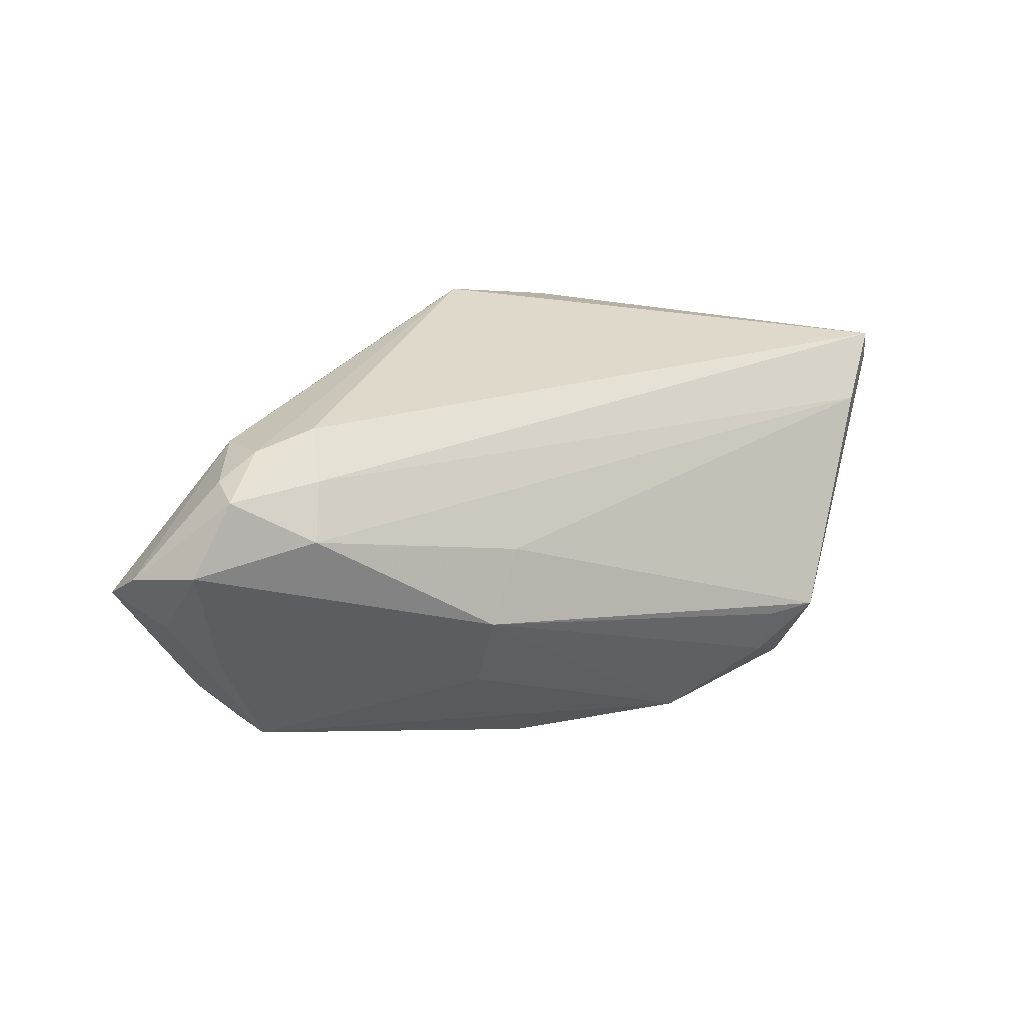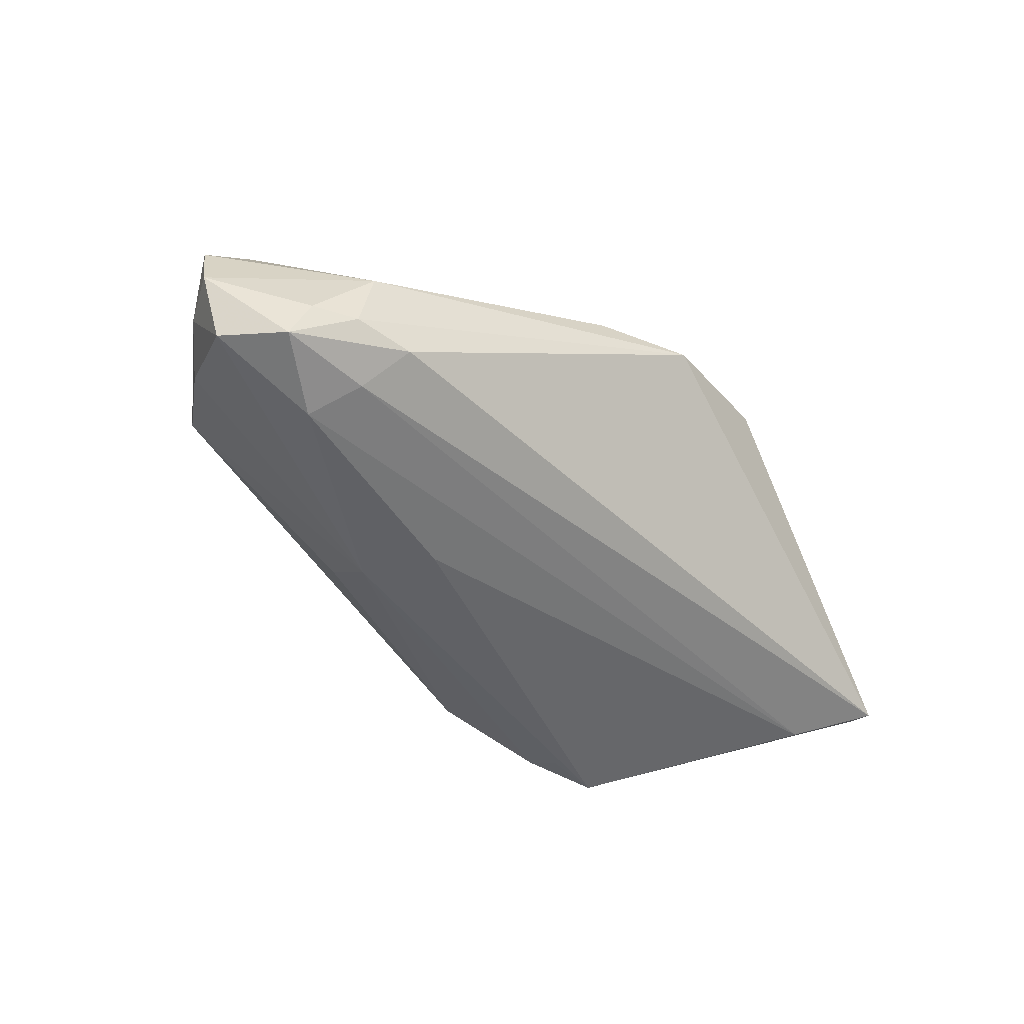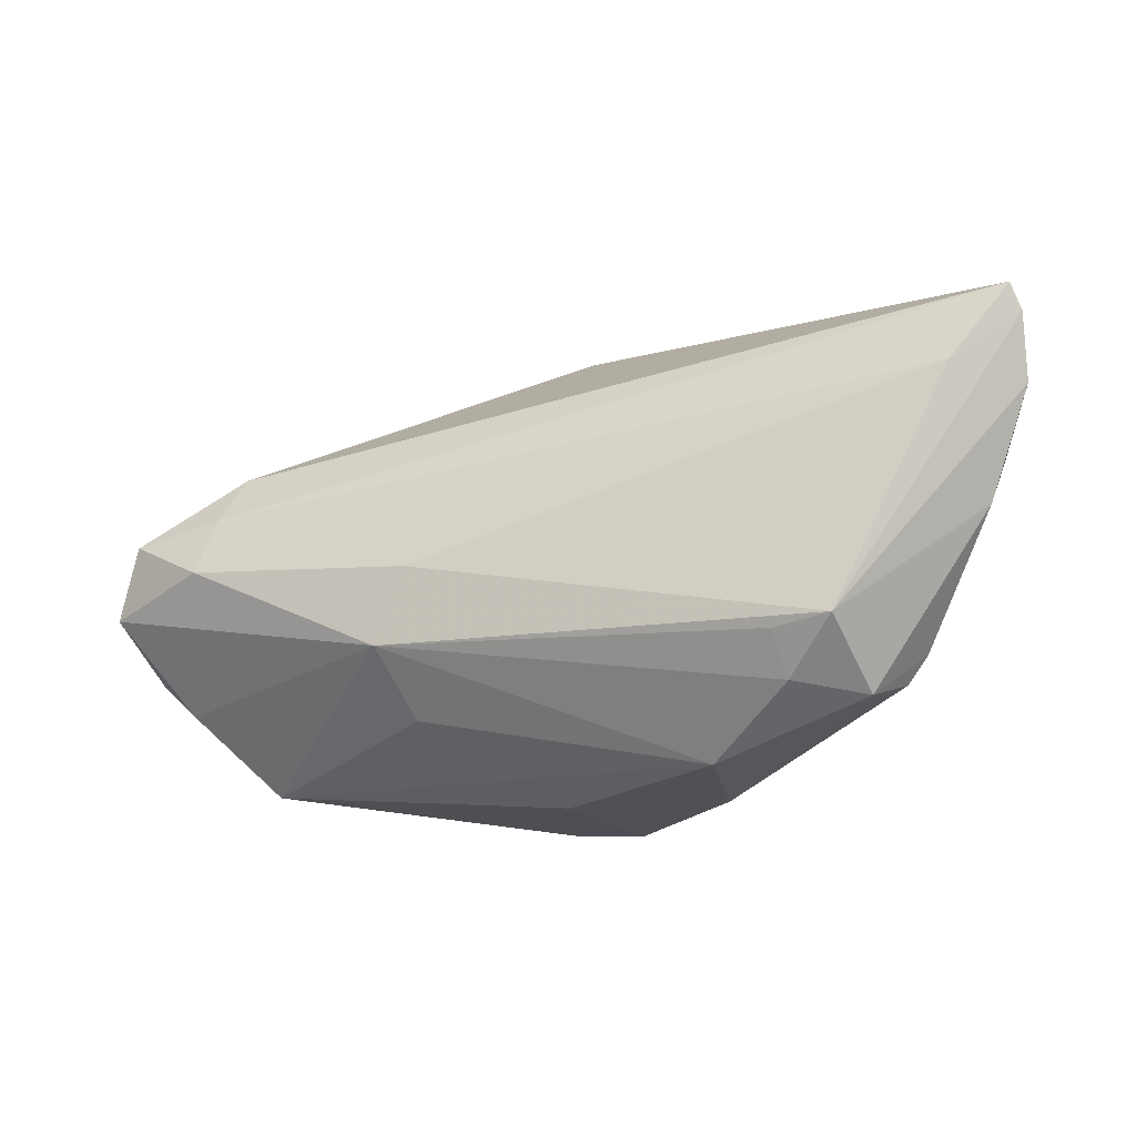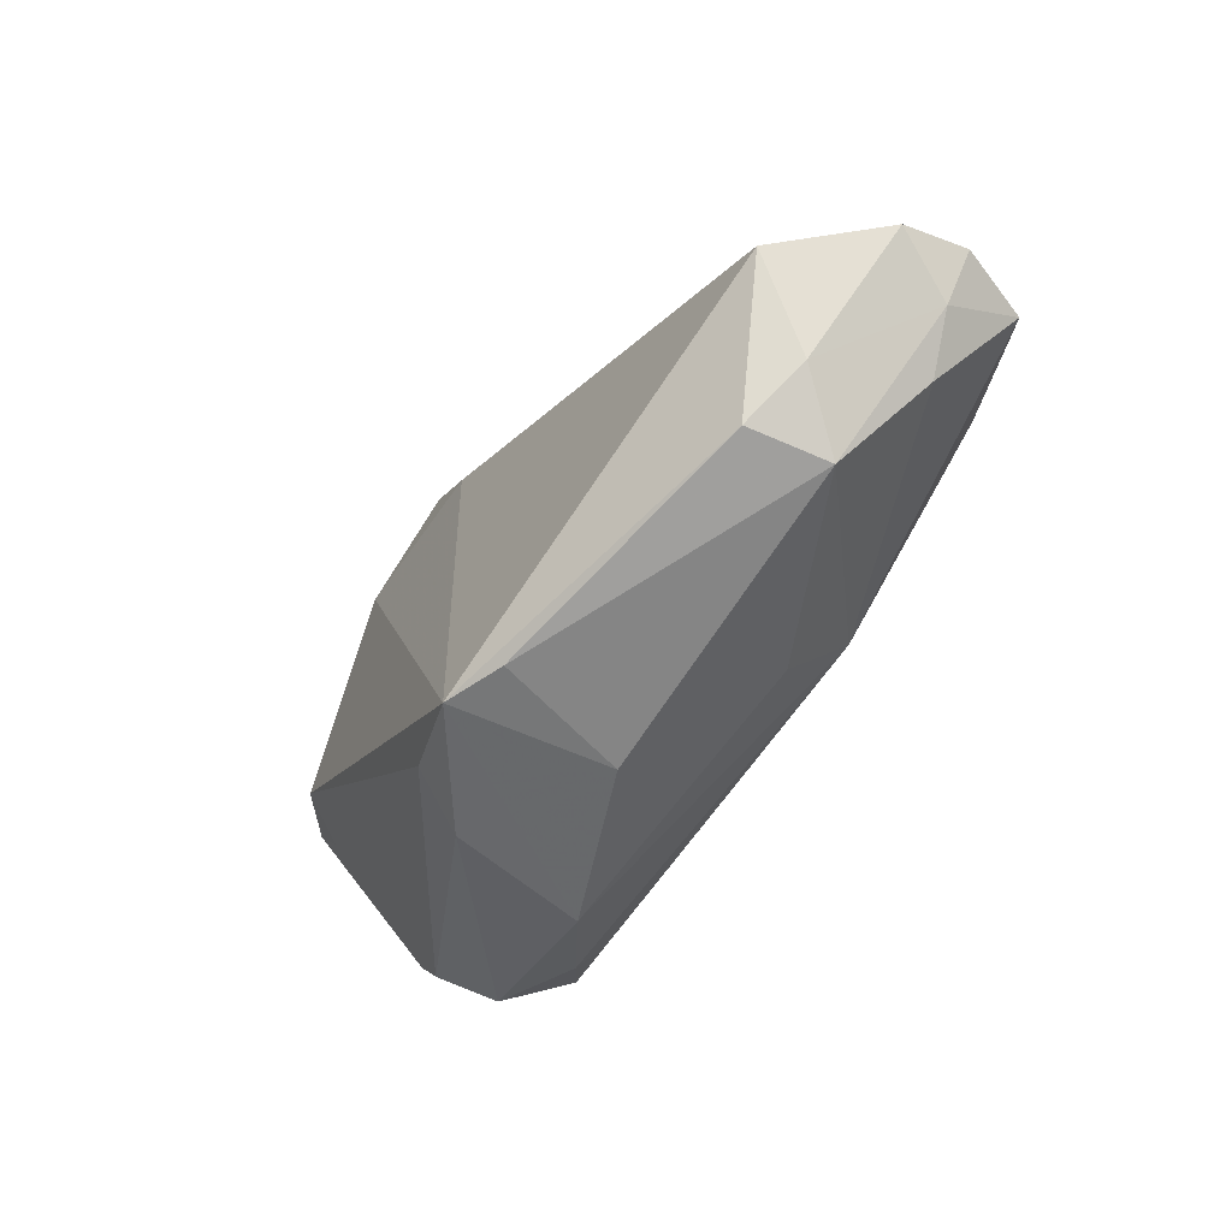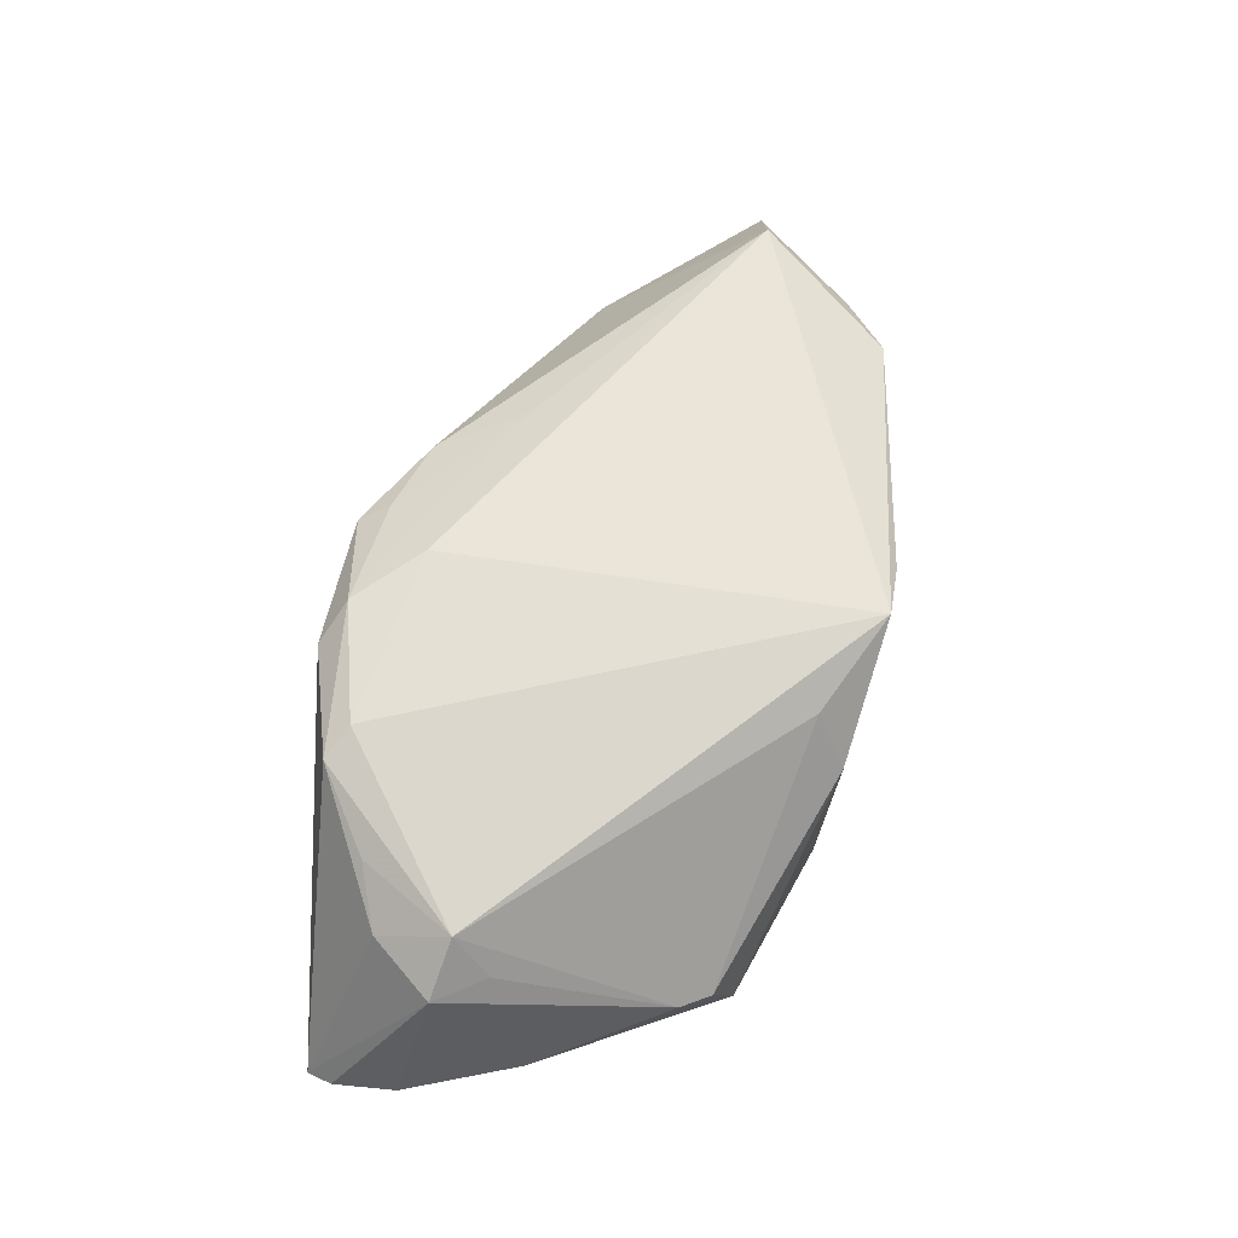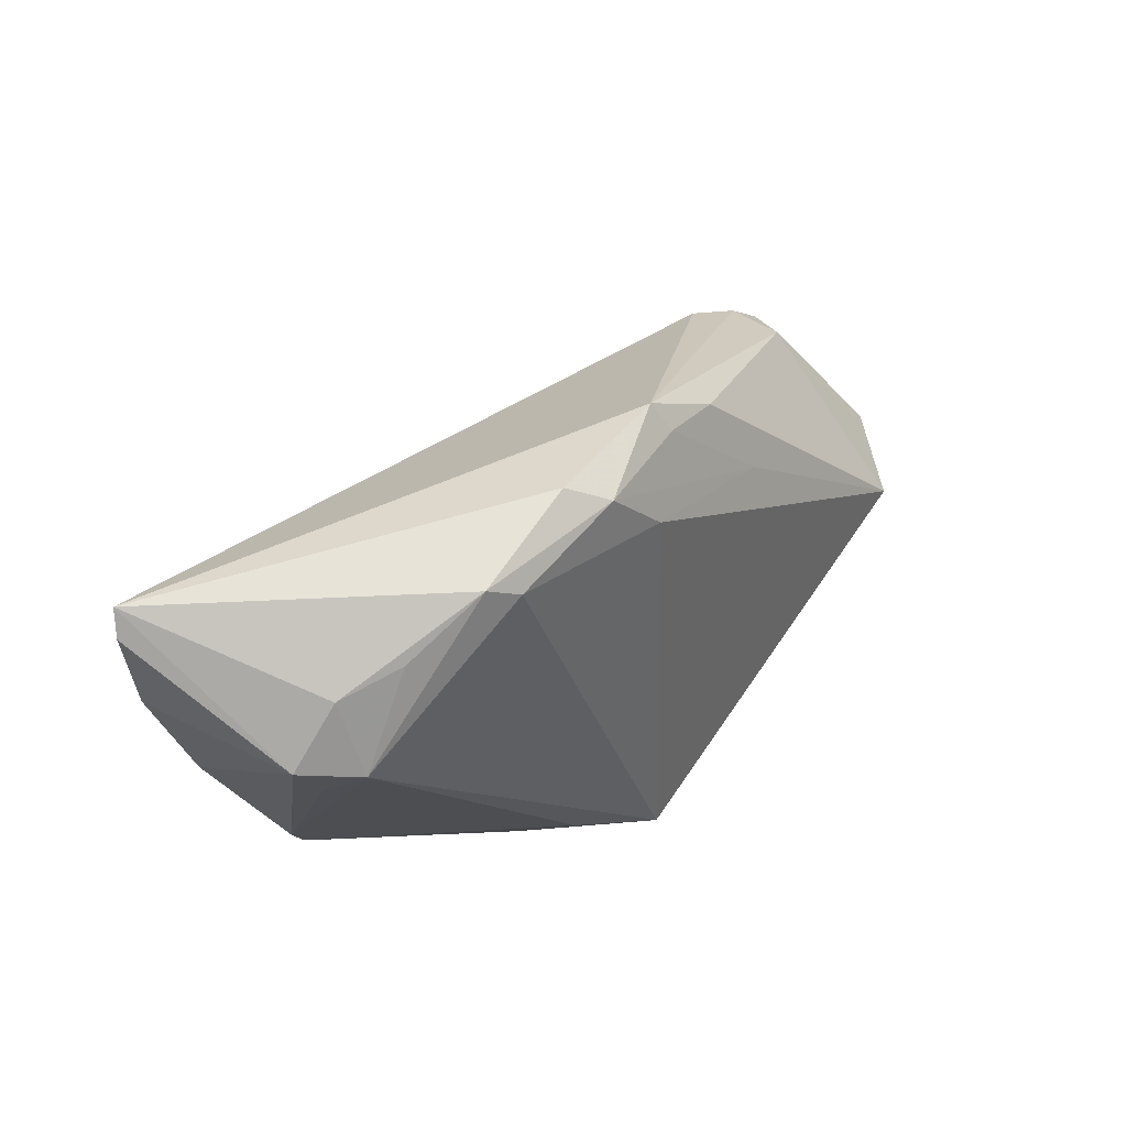
<metadata>
{"format":"obj","ext":"obj","renderer":"f3d","projection":"perspective","resolution":1024,"background":"white","views":[{"elev":3.5,"azim":143.9,"up":"+Y"},{"elev":-47.8,"azim":125.7,"up":"+Z"},{"elev":-14.9,"azim":-158.5,"up":"+Y"},{"elev":-59.6,"azim":57.0,"up":"+Y"},{"elev":64.5,"azim":-79.4,"up":"+Z"},{"elev":41.9,"azim":-46.9,"up":"+Y"}]}
</metadata>
<code>
v 0.00563 0.02913 0.01415
v -0.02954 -0.01384 -0.01987
v -0.03671 -0.0127 -0.02045
v 0.05 0.0107 -0.01225
v -0.05014 0.01722 -0.01524
v 0.04886 -0.02029 0.006374
v 0.0153 0.02645 0.01197
v 0.05271 -0.008763 0.01446
v -0.01421 0.03309 0.01518
v -0.03878 -0.02056 -0.01087
v 0.05998 -0.004235 -0.01503
v -0.04364 -0.01462 -0.002813
v -0.0001526 -0.03102 0.01903
v -0.009538 0.03028 0.01855
v 0.05255 -0.01606 -0.007377
v 0.05621 0.004775 -0.01714
v -0.04757 0.005953 0.009397
v -0.03839 0.02222 0.01438
v 0.06344 -0.004855 -0.005607
v 0.04263 0.01344 -0.01345
v 0.04303 -0.0263 -0.0007668
v 0.04607 -0.0001645 -0.01997
v -0.058 0.02381 -0.0102
v -0.0517 0.01203 0.009803
v -0.01915 -0.02719 -0.009686
v -0.001957 0.02265 0.01921
v 0.04892 0.01186 -0.003526
v -0.0155 -0.02873 0.008397
v 0.002132 -0.02997 -0.001225
v 0.0202 -0.01189 -0.02045
v 0.05502 0.007165 -0.01214
v -0.02468 0.02632 0.01887
v -0.05783 0.01574 -0.00786
v 0.02085 0.01509 0.01513
v -0.05265 0.001885 -0.00666
v -0.04126 -0.01823 -0.003577
v -0.02875 0.0286 0.0173
v -0.04569 0.01959 0.01089
v -0.03041 -0.01925 -0.01644
v 0.05878 -0.01105 -0.005232
v 0.01648 -0.002276 -0.02045
v 0.007219 -0.03102 0.01609
v 0.06237 -0.007066 0.00273
v -0.05691 0.02709 -0.01154
v 0.01753 -0.02004 -0.01323
v 0.003937 0.03303 0.01207
v -0.0454 0.01043 0.01488
v -0.01227 -0.02483 0.01538
v 0.04121 -0.02557 0.009365
v 0.0443 0.00708 -0.01765
f 41 30 3
f 21 30 15
f 13 8 26
f 40 21 15
f 3 30 2
f 9 46 44
f 14 46 9
f 13 25 29
f 25 21 29
f 49 8 13
f 25 30 45
f 45 21 25
f 30 21 45
f 3 33 23
f 35 33 3
f 10 35 3
f 10 36 12
f 12 35 10
f 11 40 15
f 15 30 11
f 44 50 5
f 5 41 3
f 5 23 44
f 3 23 5
f 22 50 16
f 30 41 22
f 41 5 22
f 22 5 50
f 16 11 22
f 22 11 30
f 16 50 20
f 44 46 20
f 20 50 44
f 8 7 34
f 14 26 34
f 34 26 8
f 1 46 14
f 1 7 46
f 14 34 1
f 1 34 7
f 13 29 42
f 42 29 21
f 42 49 13
f 21 49 42
f 14 9 37
f 37 9 44
f 12 36 47
f 39 10 3
f 25 10 39
f 3 2 39
f 39 30 25
f 39 2 30
f 36 10 28
f 28 25 13
f 28 10 25
f 16 20 4
f 4 20 46
f 8 49 6
f 6 43 8
f 6 49 21
f 21 40 6
f 40 43 6
f 13 26 32
f 32 47 13
f 37 47 32
f 32 26 14
f 14 37 32
f 13 47 48
f 48 47 36
f 48 28 13
f 36 28 48
f 24 35 12
f 33 35 24
f 24 23 33
f 44 23 24
f 46 7 27
f 27 4 46
f 27 7 8
f 8 43 27
f 12 47 17
f 17 24 12
f 47 24 17
f 38 37 44
f 44 24 38
f 38 24 47
f 19 11 16
f 19 27 43
f 40 11 19
f 19 43 40
f 4 27 31
f 16 4 31
f 27 19 31
f 31 19 16
f 18 47 37
f 37 38 18
f 18 38 47

</code>
